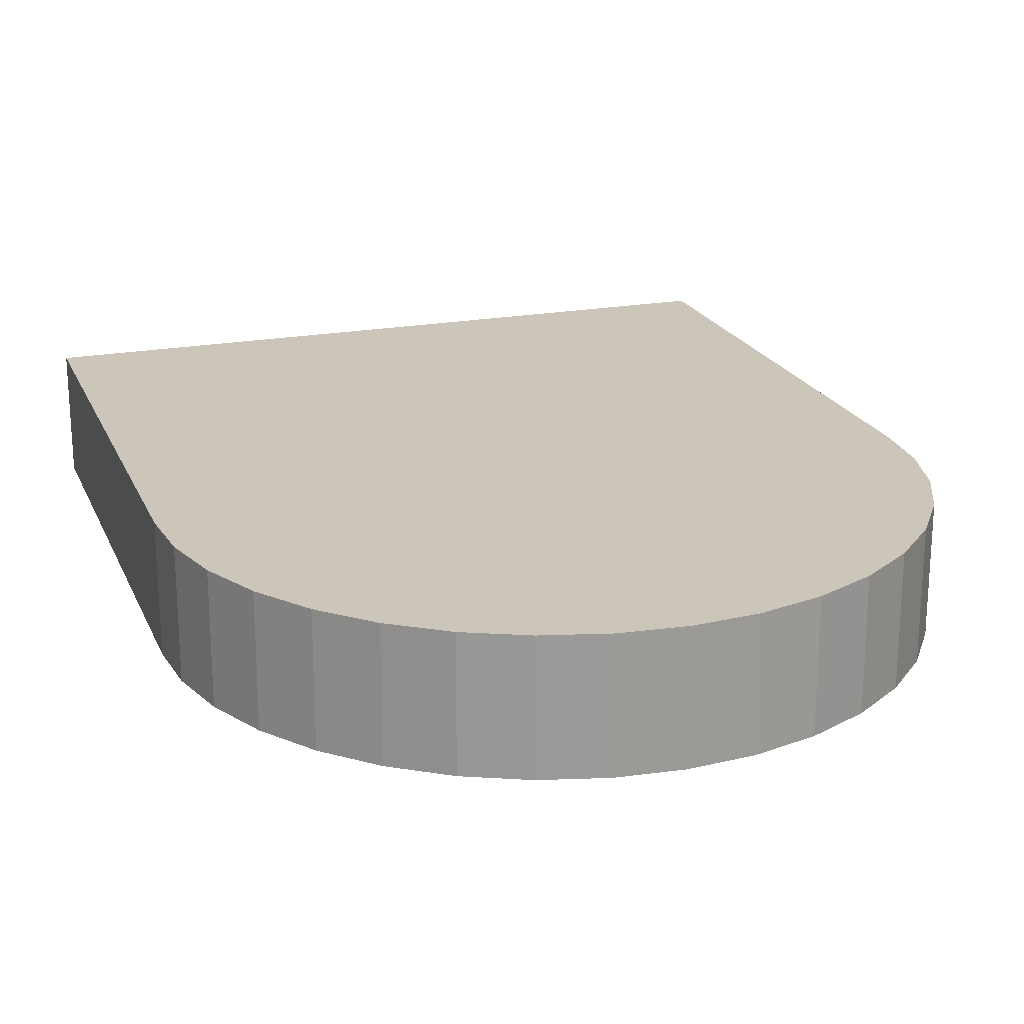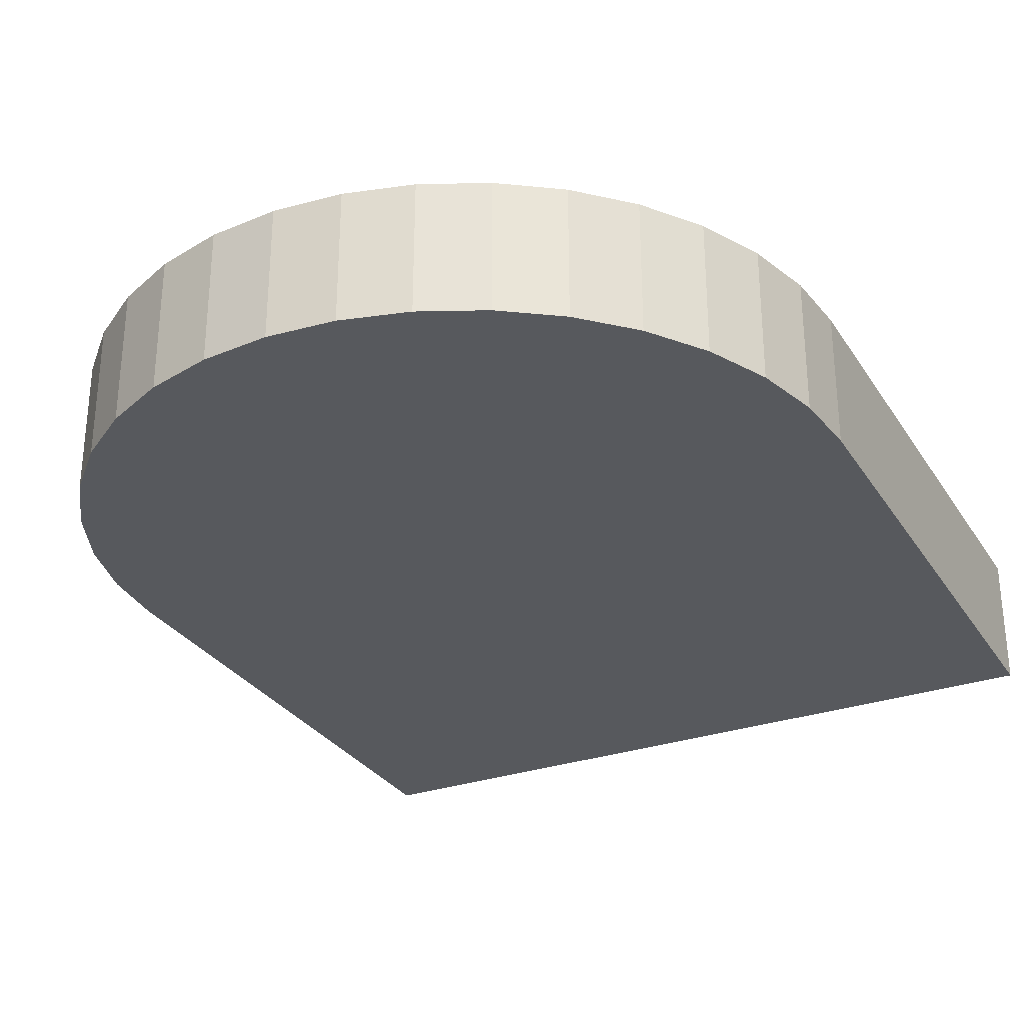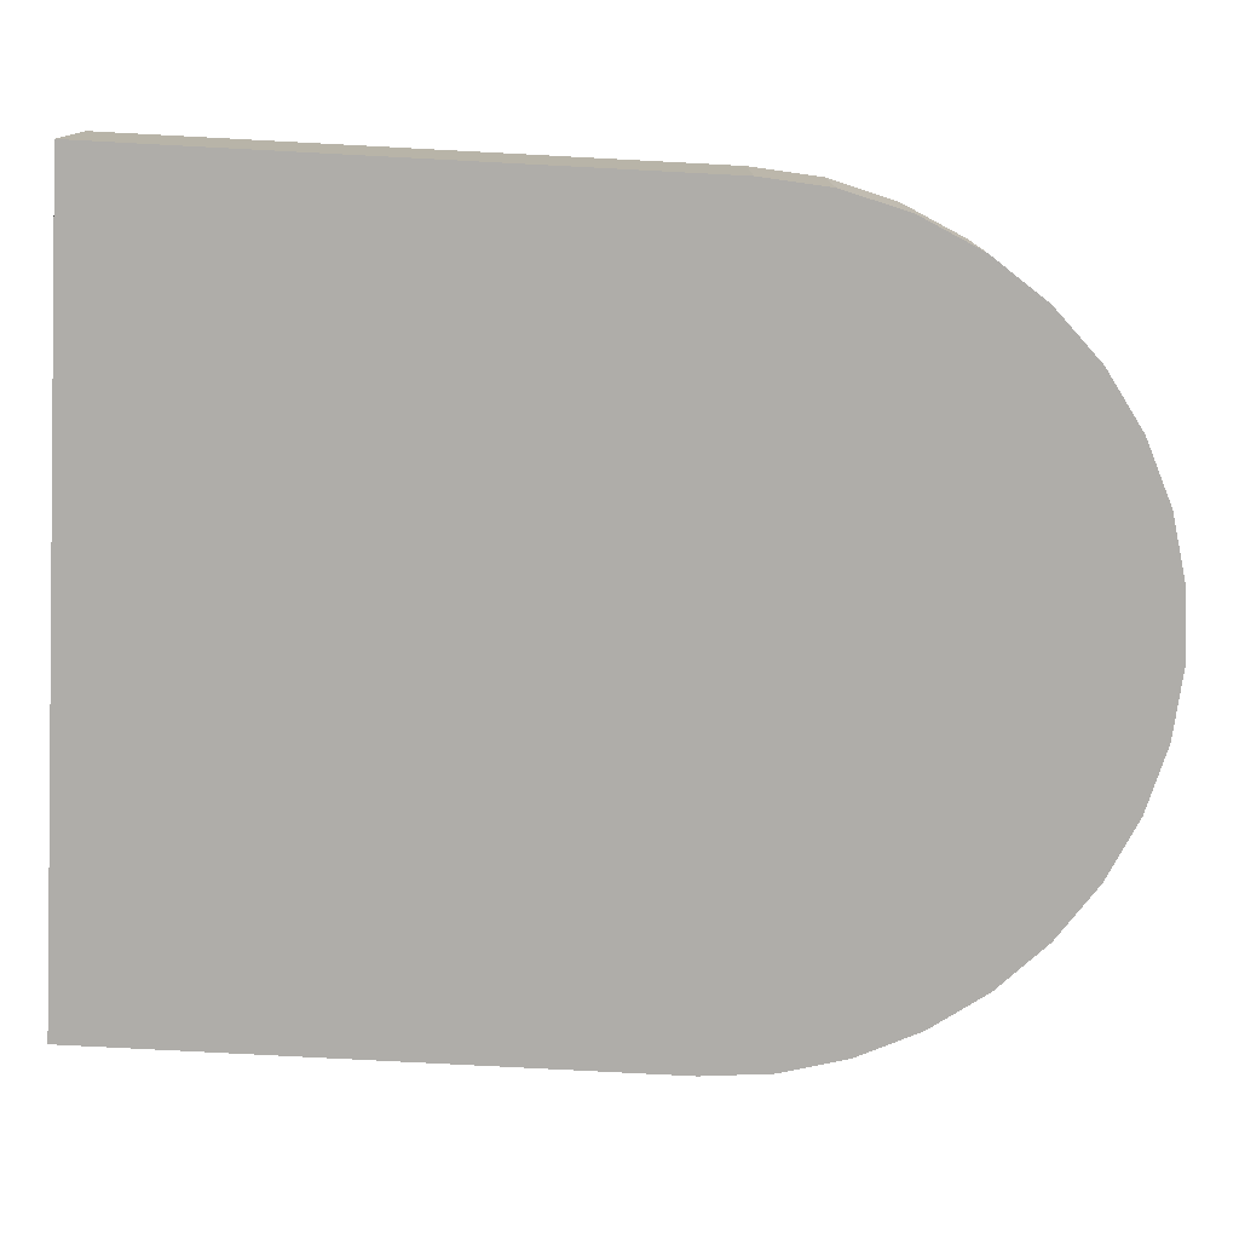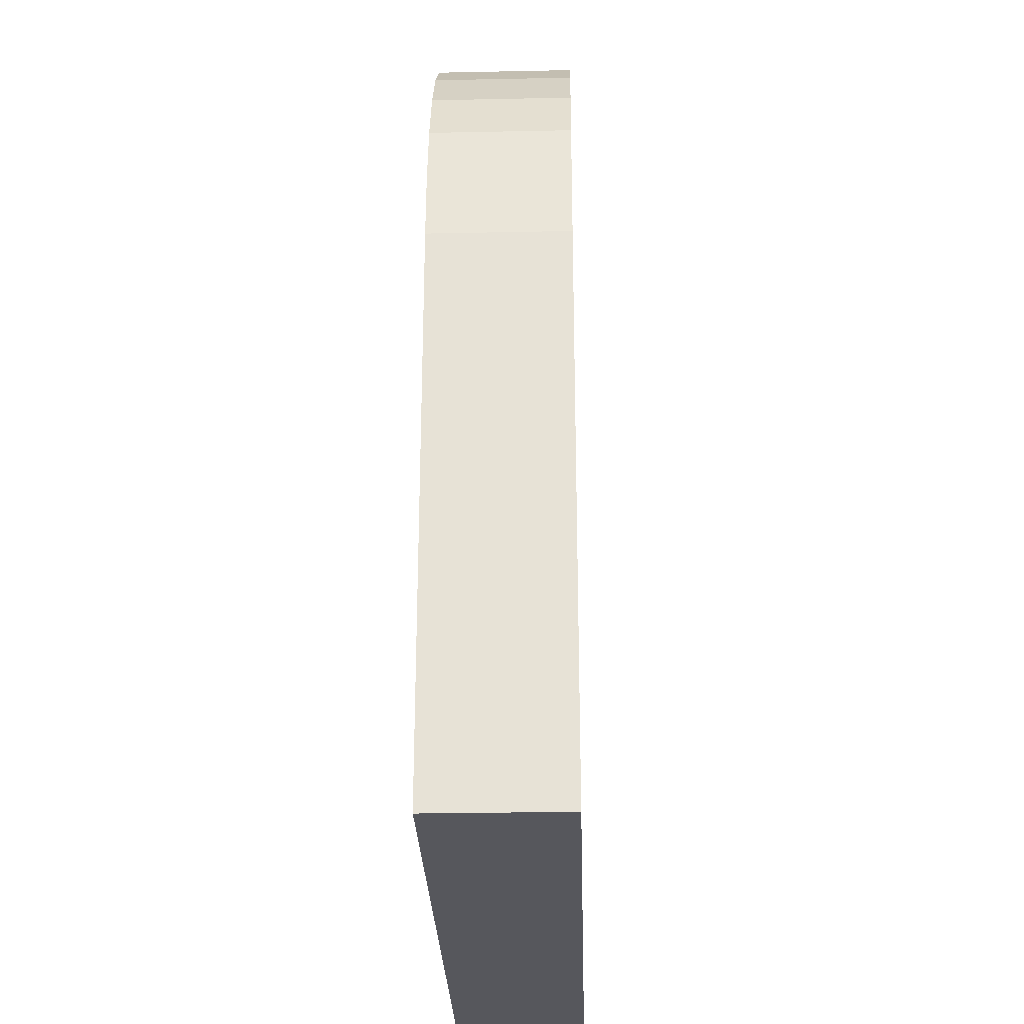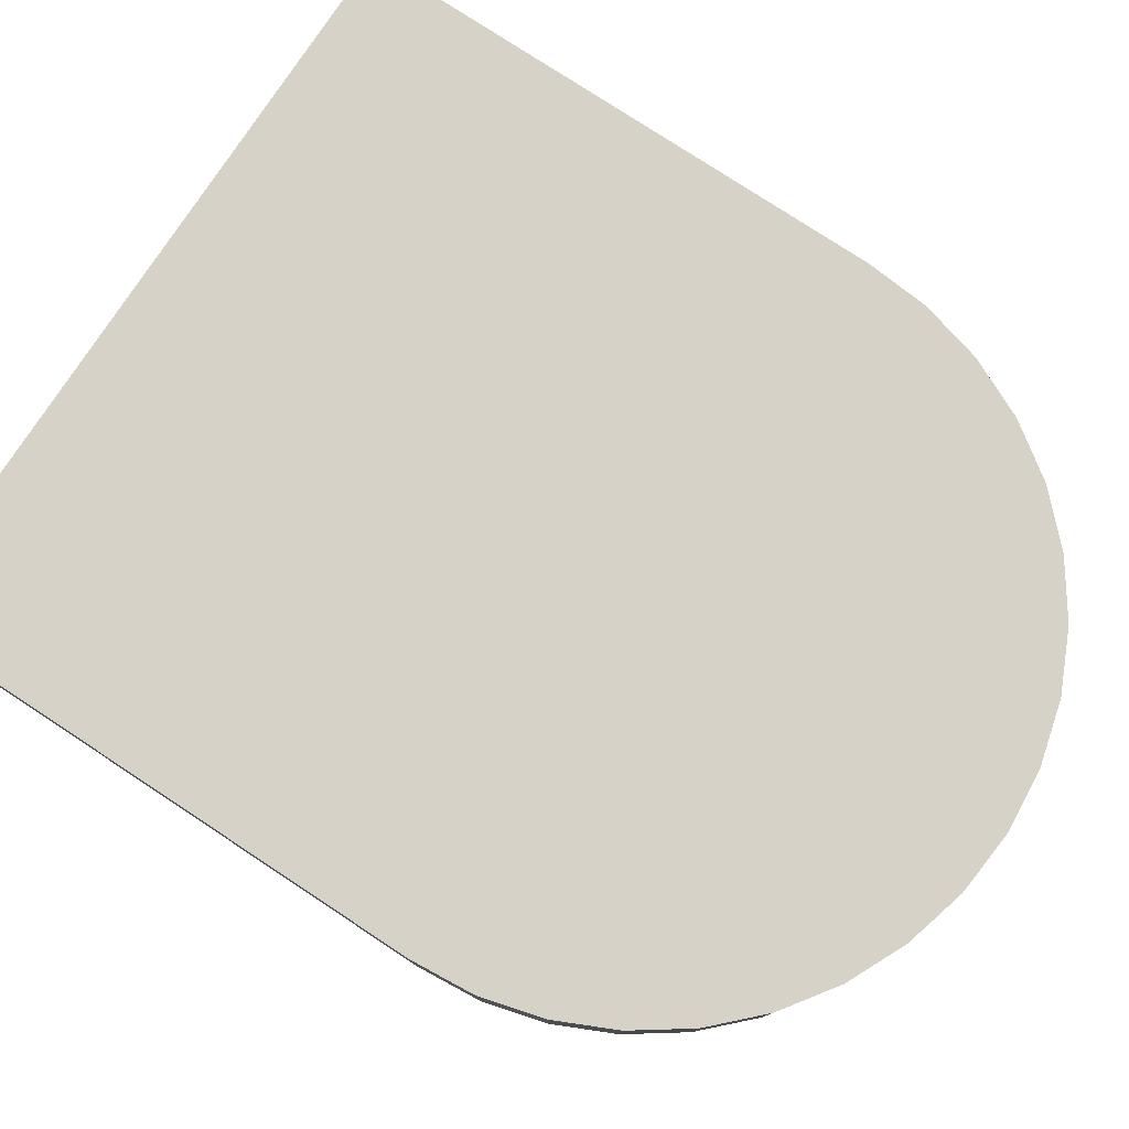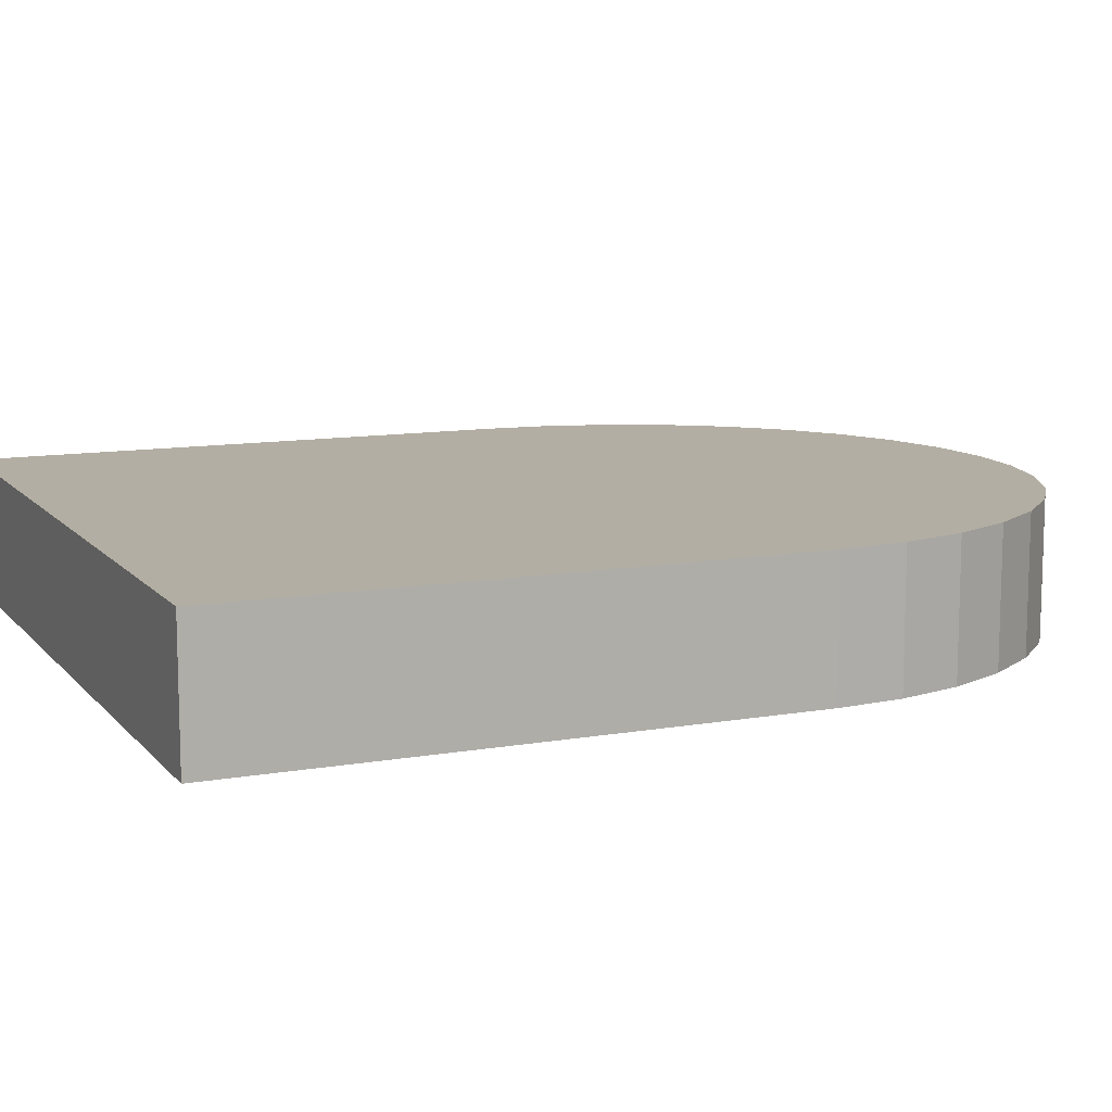
<metadata>
{"format":"obj","ext":"obj","renderer":"f3d","projection":"perspective","resolution":1024,"background":"white","views":[{"elev":20.8,"azim":161.3,"up":"+Z"},{"elev":-29.7,"azim":-153.3,"up":"+Z"},{"elev":-77.3,"azim":87.0,"up":"+Z"},{"elev":-27.6,"azim":-88.2,"up":"+Y"},{"elev":78.1,"azim":123.3,"up":"+Z"},{"elev":11.0,"azim":66.4,"up":"+Z"}]}
</metadata>
<code>
v 0.434 -0.316 -1.935e-17
v -0.434 -0.316 0.1523
v -0.434 -0.316 -1.935e-17
v 0.434 -0.316 0.1523
v 0.434 0.316 1.935e-17
v 0.434 0.316 0.1523
v 0.4274 0.3914 2.396e-17
v 0.4274 0.3914 0.1523
v 0.4078 0.4644 2.844e-17
v 0.4078 0.4644 0.1523
v 0.3759 0.533 3.264e-17
v 0.3759 0.533 0.1523
v 0.3325 0.595 3.643e-17
v 0.3325 0.595 0.1523
v 0.279 0.6485 3.971e-17
v 0.279 0.6485 0.1523
v 0.217 0.6919 4.236e-17
v 0.217 0.6919 0.1523
v 0.1484 0.7238 4.432e-17
v 0.1484 0.7238 0.1523
v 0.07537 0.7434 4.552e-17
v 0.07537 0.7434 0.1523
v 2.764e-16 0.75 4.592e-17
v 2.764e-16 0.75 0.1523
v -0.07537 0.7434 4.552e-17
v -0.07537 0.7434 0.1523
v -0.1484 0.7238 4.432e-17
v -0.1484 0.7238 0.1523
v -0.217 0.6919 4.236e-17
v -0.217 0.6919 0.1523
v -0.279 0.6485 3.971e-17
v -0.279 0.6485 0.1523
v -0.3325 0.595 3.643e-17
v -0.3325 0.595 0.1523
v -0.3759 0.533 0.1523
v -0.3759 0.533 3.264e-17
v -0.4078 0.4644 0.1523
v -0.4078 0.4644 2.844e-17
v -0.4274 0.3914 2.396e-17
v -0.4274 0.3914 0.1523
v -0.434 0.316 1.935e-17
v -0.434 0.316 0.1523
f 1 2 3
f 1 4 2
f 5 4 1
f 5 6 4
f 7 6 5
f 7 8 6
f 9 10 8
f 9 8 7
f 11 12 10
f 11 10 9
f 13 14 12
f 13 12 11
f 15 16 14
f 15 14 13
f 17 18 16
f 17 16 15
f 19 20 18
f 19 18 17
f 21 22 20
f 21 20 19
f 23 24 22
f 23 22 21
f 25 26 24
f 25 24 23
f 27 28 26
f 27 26 25
f 29 30 28
f 29 28 27
f 31 32 30
f 31 30 29
f 33 34 32
f 33 35 34
f 33 32 31
f 36 37 35
f 36 35 33
f 38 37 36
f 39 37 38
f 39 40 37
f 41 40 39
f 41 42 40
f 3 42 41
f 3 2 42
f 1 3 41
f 27 31 29
f 27 33 31
f 27 36 33
f 5 1 41
f 17 21 19
f 17 23 21
f 17 25 23
f 13 7 5
f 13 9 7
f 13 11 9
f 13 17 15
f 13 27 25
f 13 38 36
f 13 39 38
f 13 41 39
f 13 36 27
f 13 5 41
f 13 25 17
f 4 42 2
f 28 30 32
f 28 32 34
f 28 34 35
f 6 42 4
f 18 20 22
f 18 22 24
f 18 24 26
f 14 6 8
f 14 8 10
f 14 10 12
f 14 16 18
f 14 26 28
f 14 35 37
f 14 37 40
f 14 40 42
f 14 28 35
f 14 42 6
f 14 18 26

</code>
